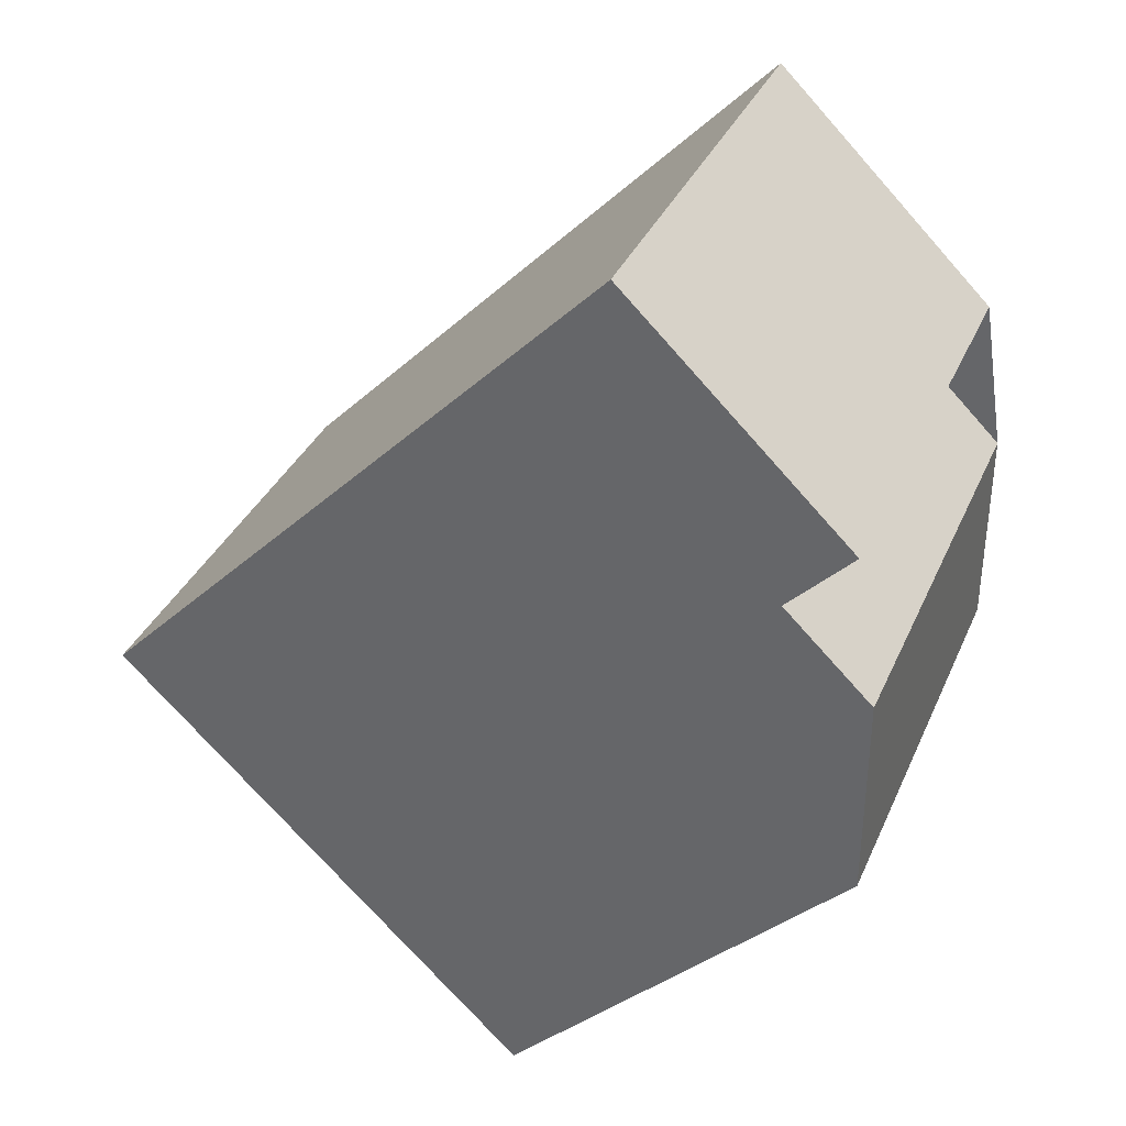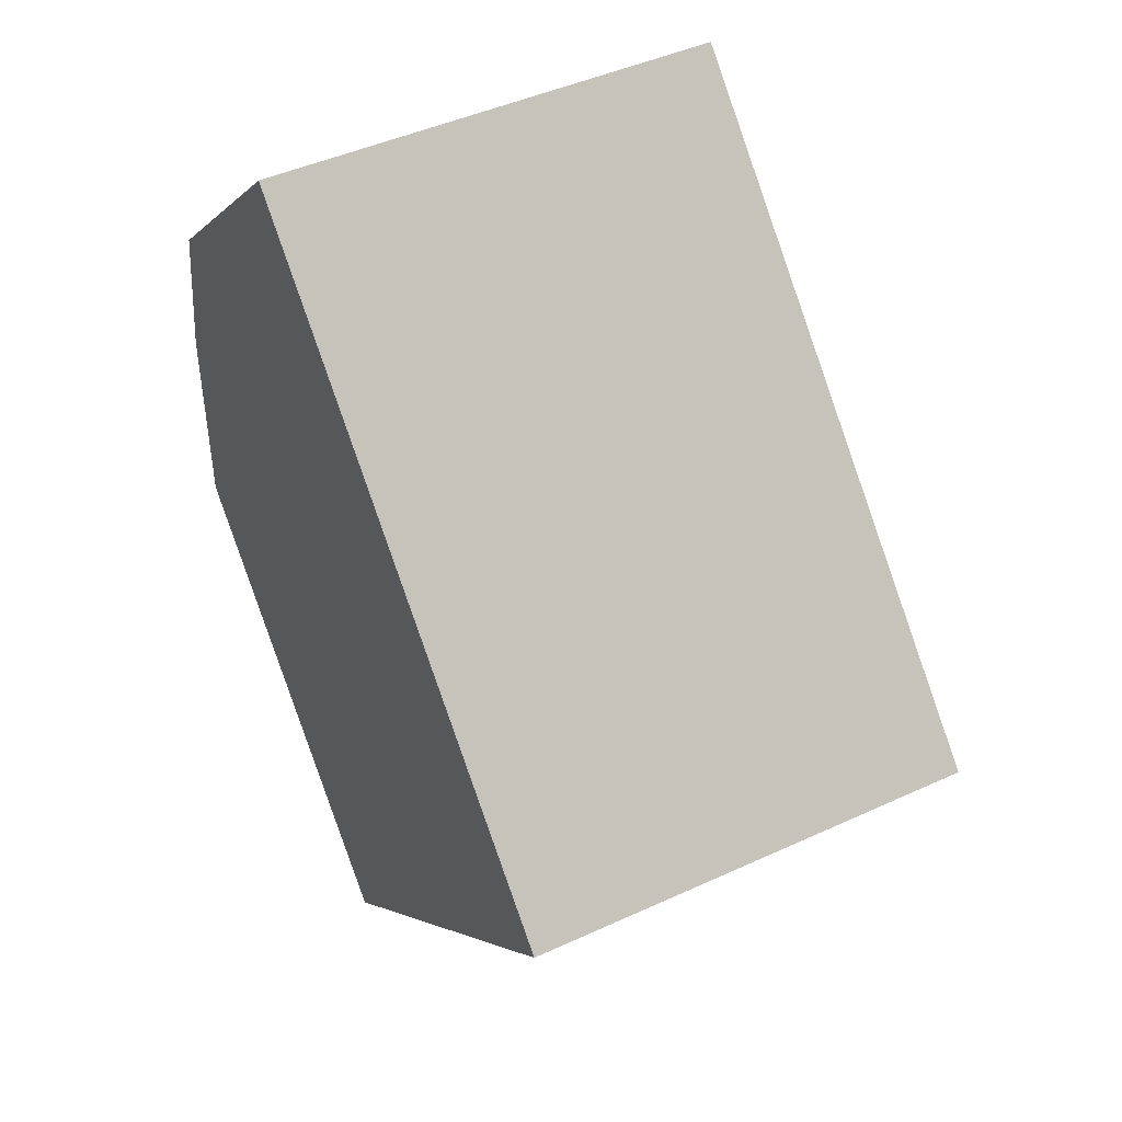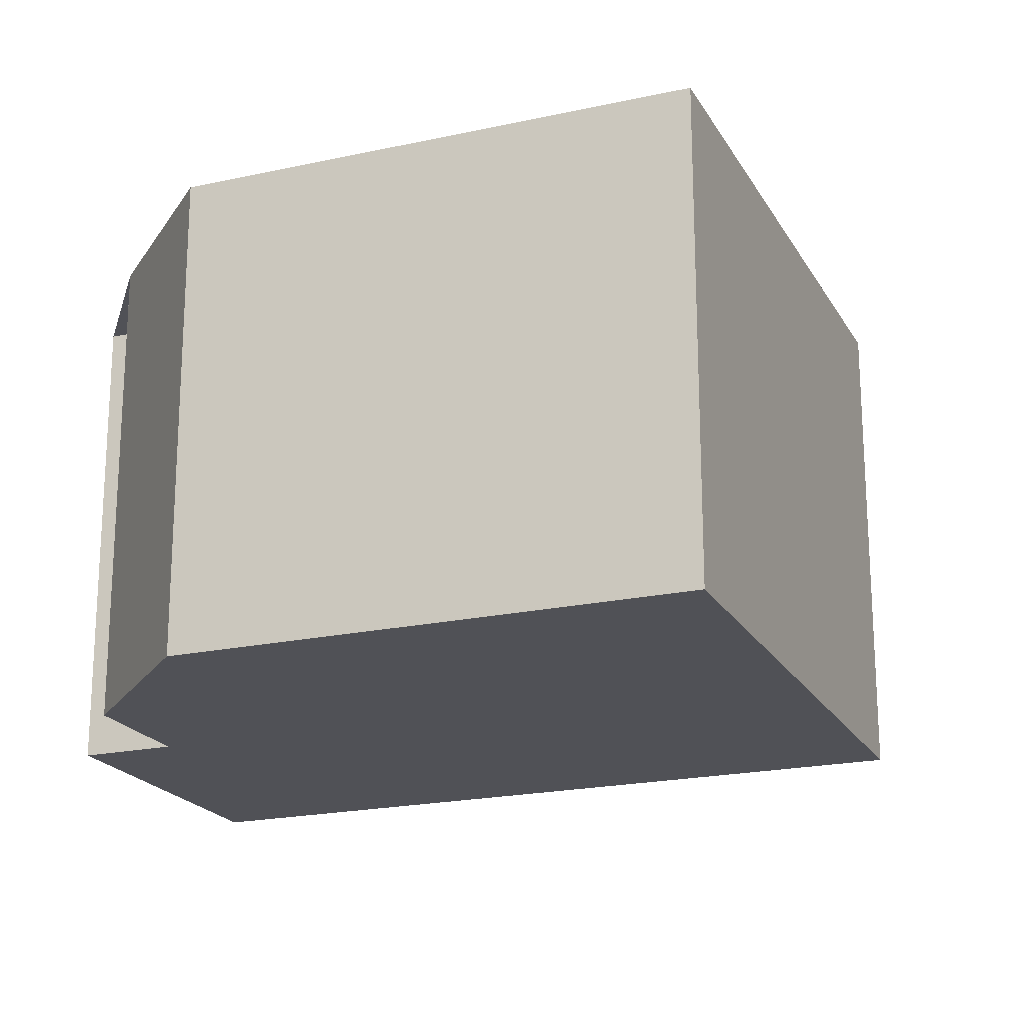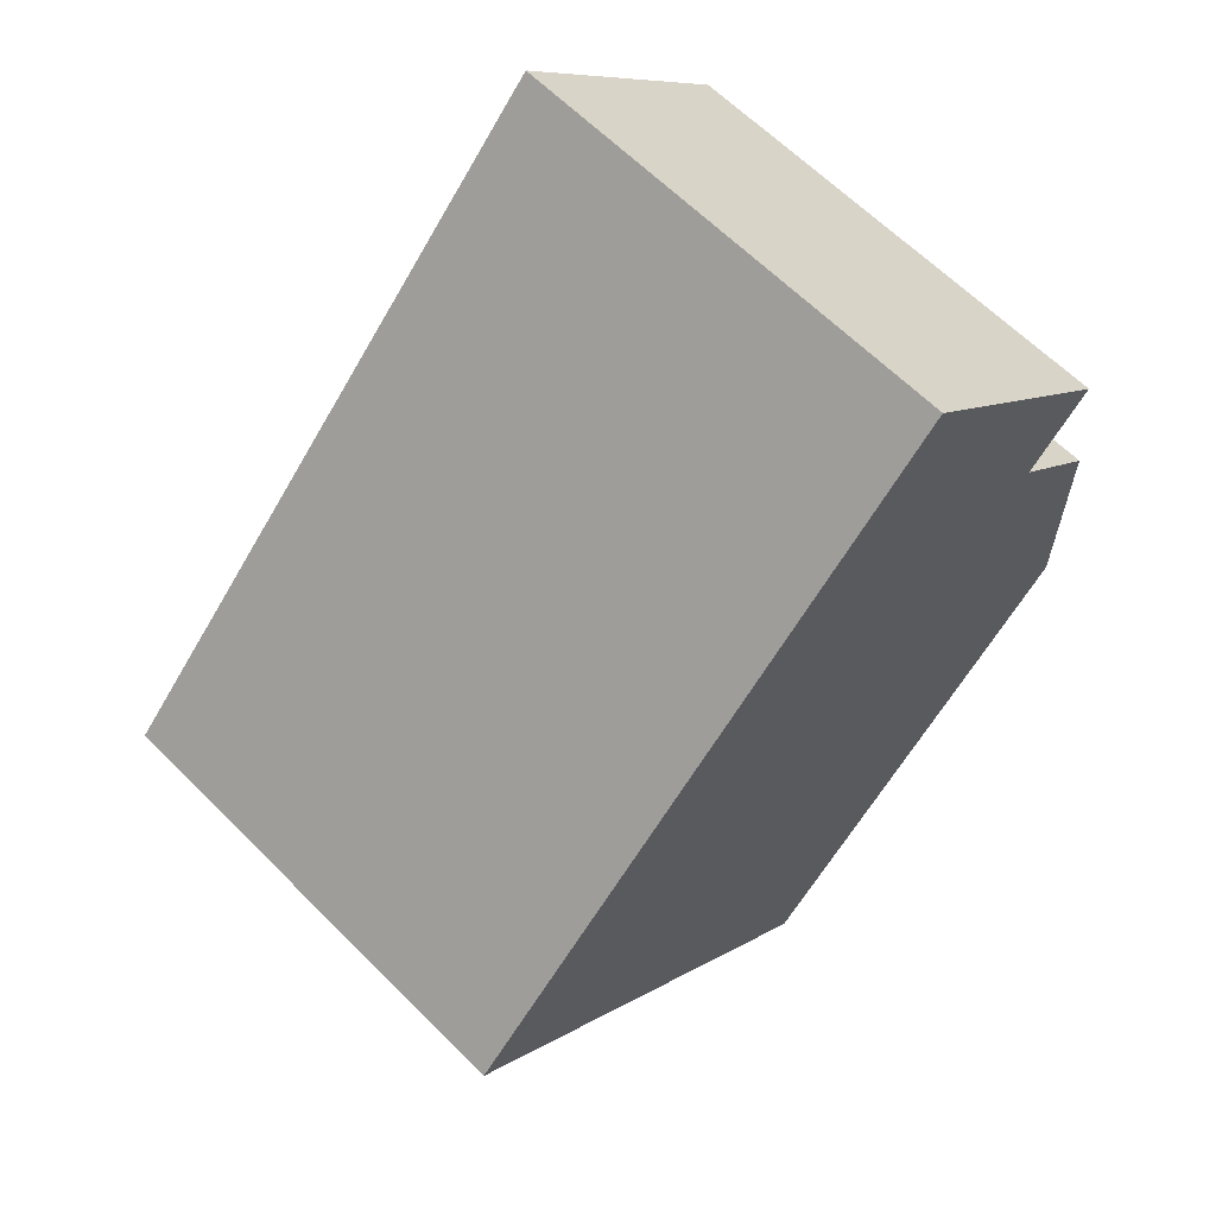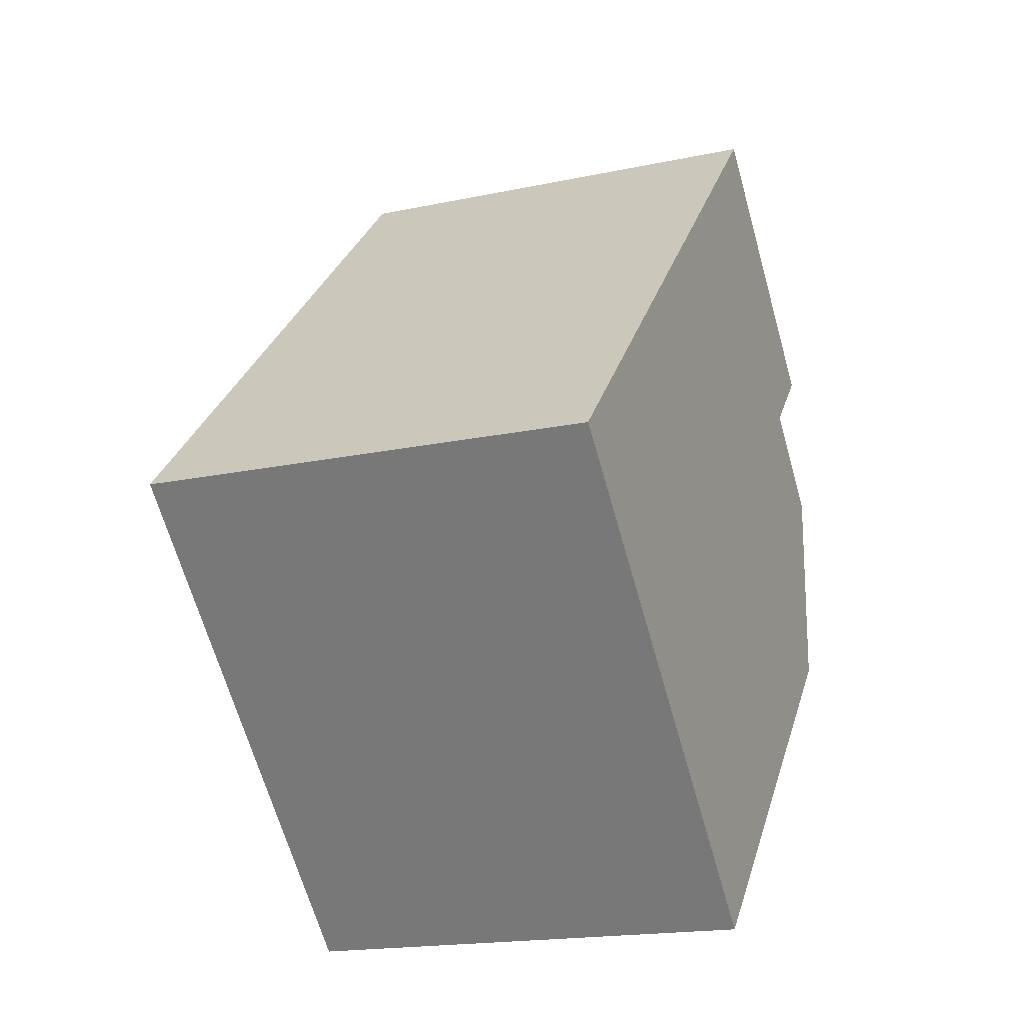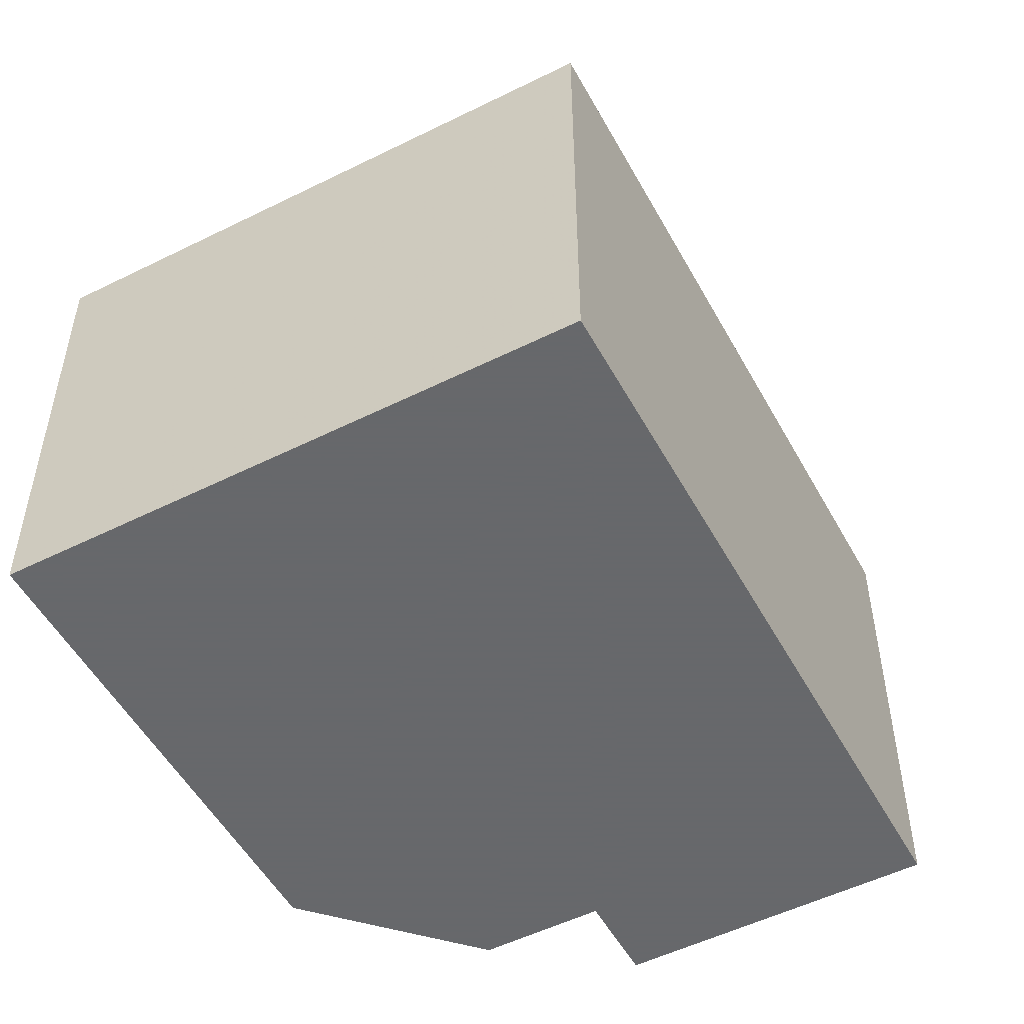
<metadata>
{"format":"obj","ext":"obj","renderer":"f3d","projection":"perspective","resolution":1024,"background":"white","views":[{"elev":35.1,"azim":21.5,"up":"+Z"},{"elev":45.2,"azim":-118.1,"up":"+Z"},{"elev":-20.4,"azim":156.2,"up":"+Y"},{"elev":62.9,"azim":-44.6,"up":"+Z"},{"elev":-18.4,"azim":-67.8,"up":"+Z"},{"elev":-52.3,"azim":-107.5,"up":"+Y"}]}
</metadata>
<code>
v 408.8 -266.7 357.7
v 403 -266.7 351.7
v 407.7 -266.7 347.1
v 411.7 -266.7 351.1
v 411.7 -266.7 353.5
v 410.7 -266.7 354.4
v 411.4 -266.7 355.2
v 411.7 -261.5 351.1
v 411.7 -261.5 353.5
v 410.7 -261.5 354.4
v 411.4 -261.5 355.2
v 408.8 -261.5 357.7
v 403 -261.5 351.7
v 407.7 -261.5 347.1
g CityEngineShapeMaterial_246
f 2 1 7 6 5 4 3
f 9 8 14 13 12 11 10
f 1 7 11 12
f 7 6 10 11
f 6 5 9 10
f 5 4 8 9
f 4 3 14 8
f 3 2 13 14
f 2 1 12 13

</code>
